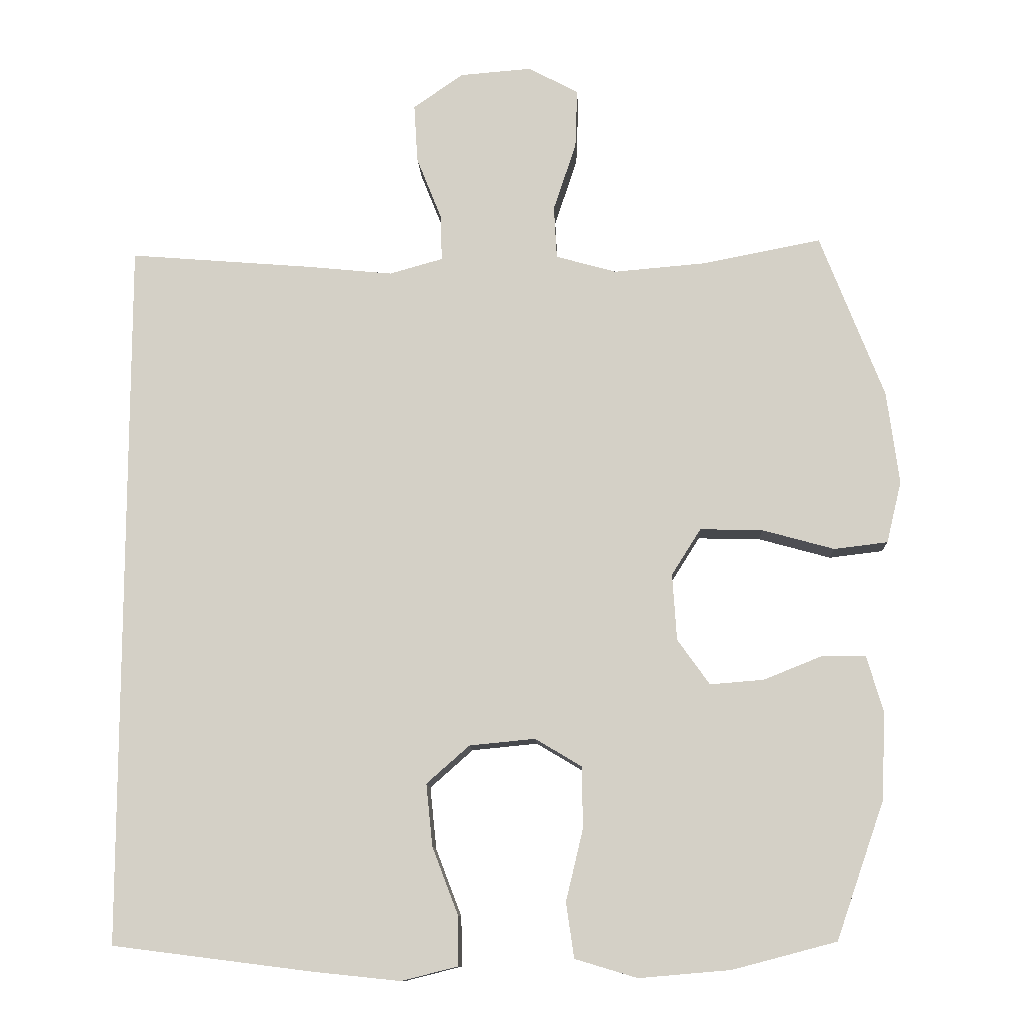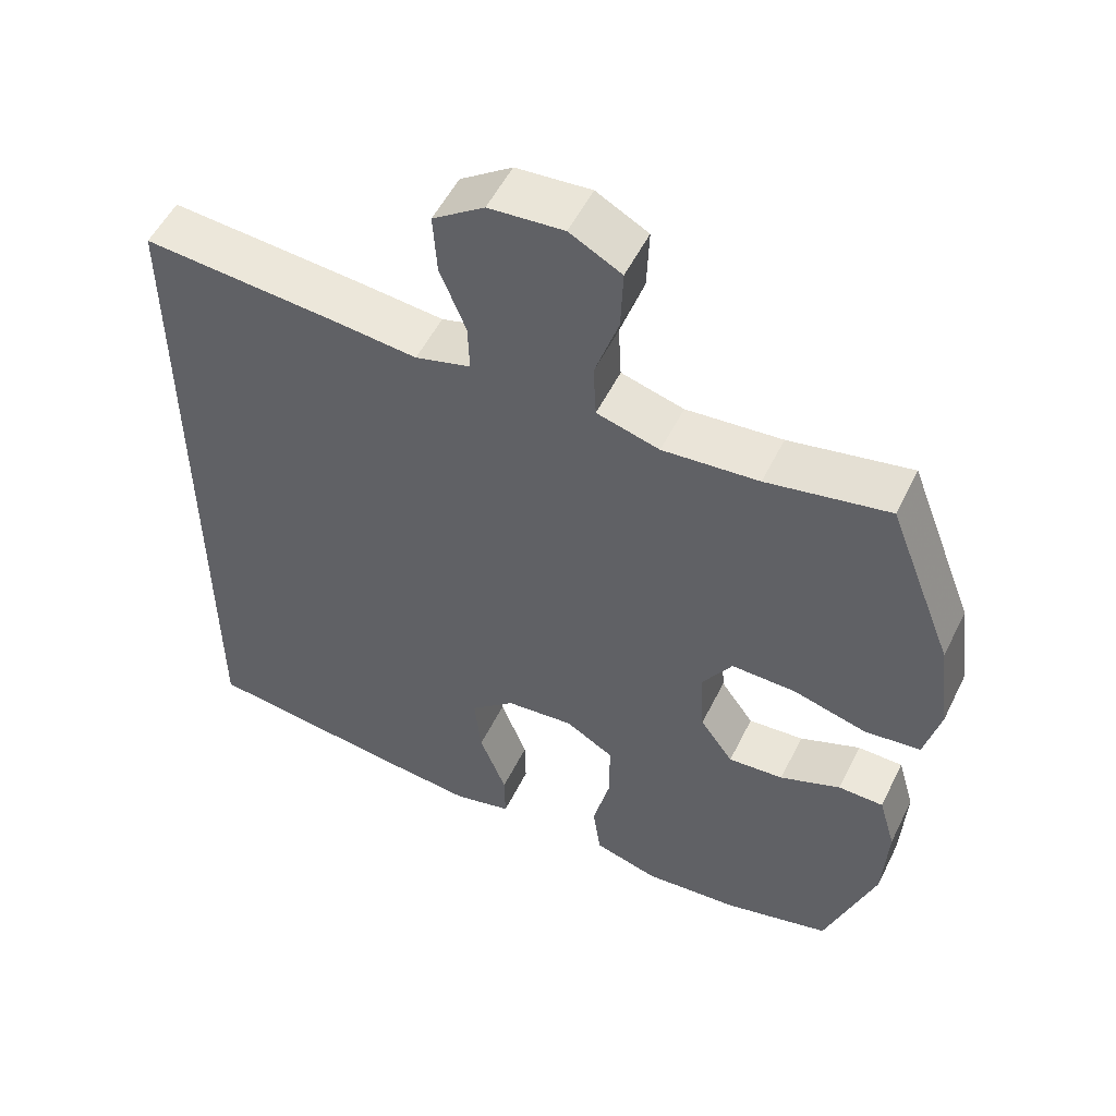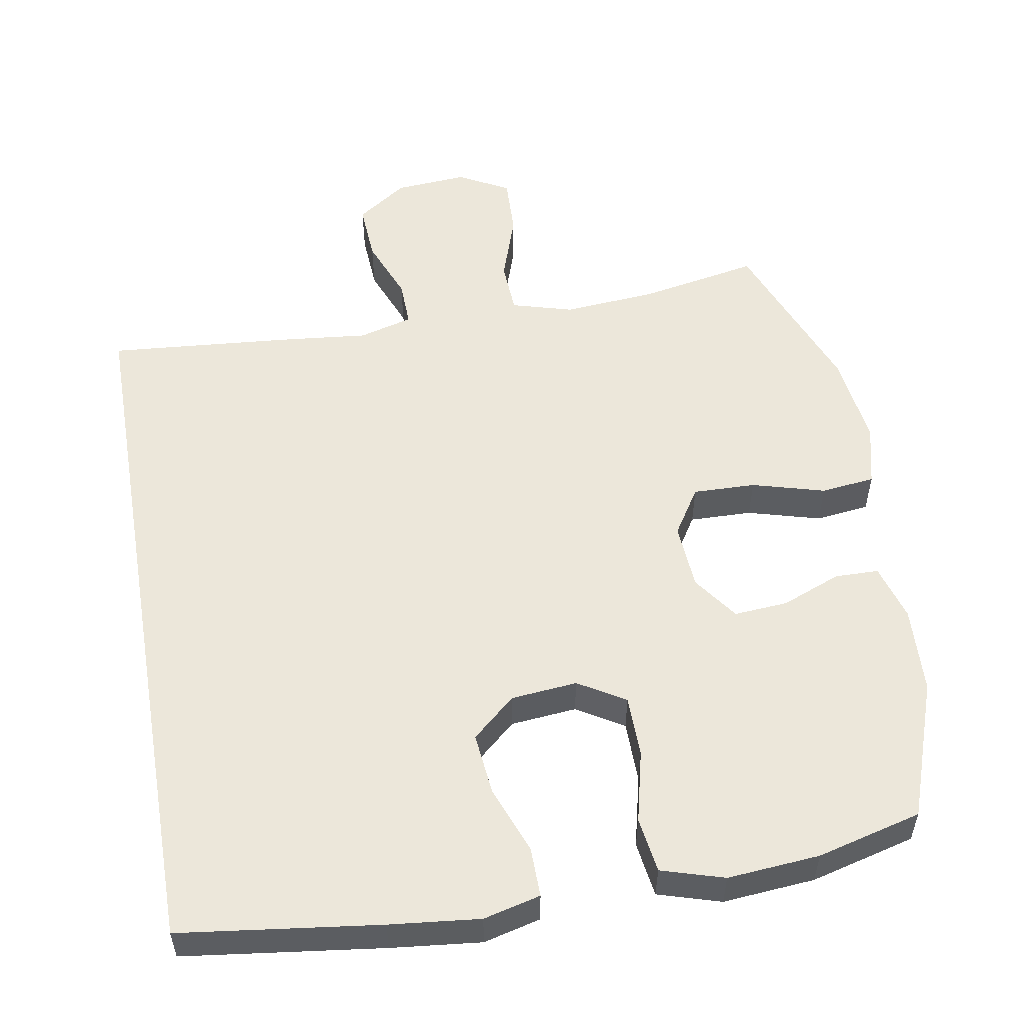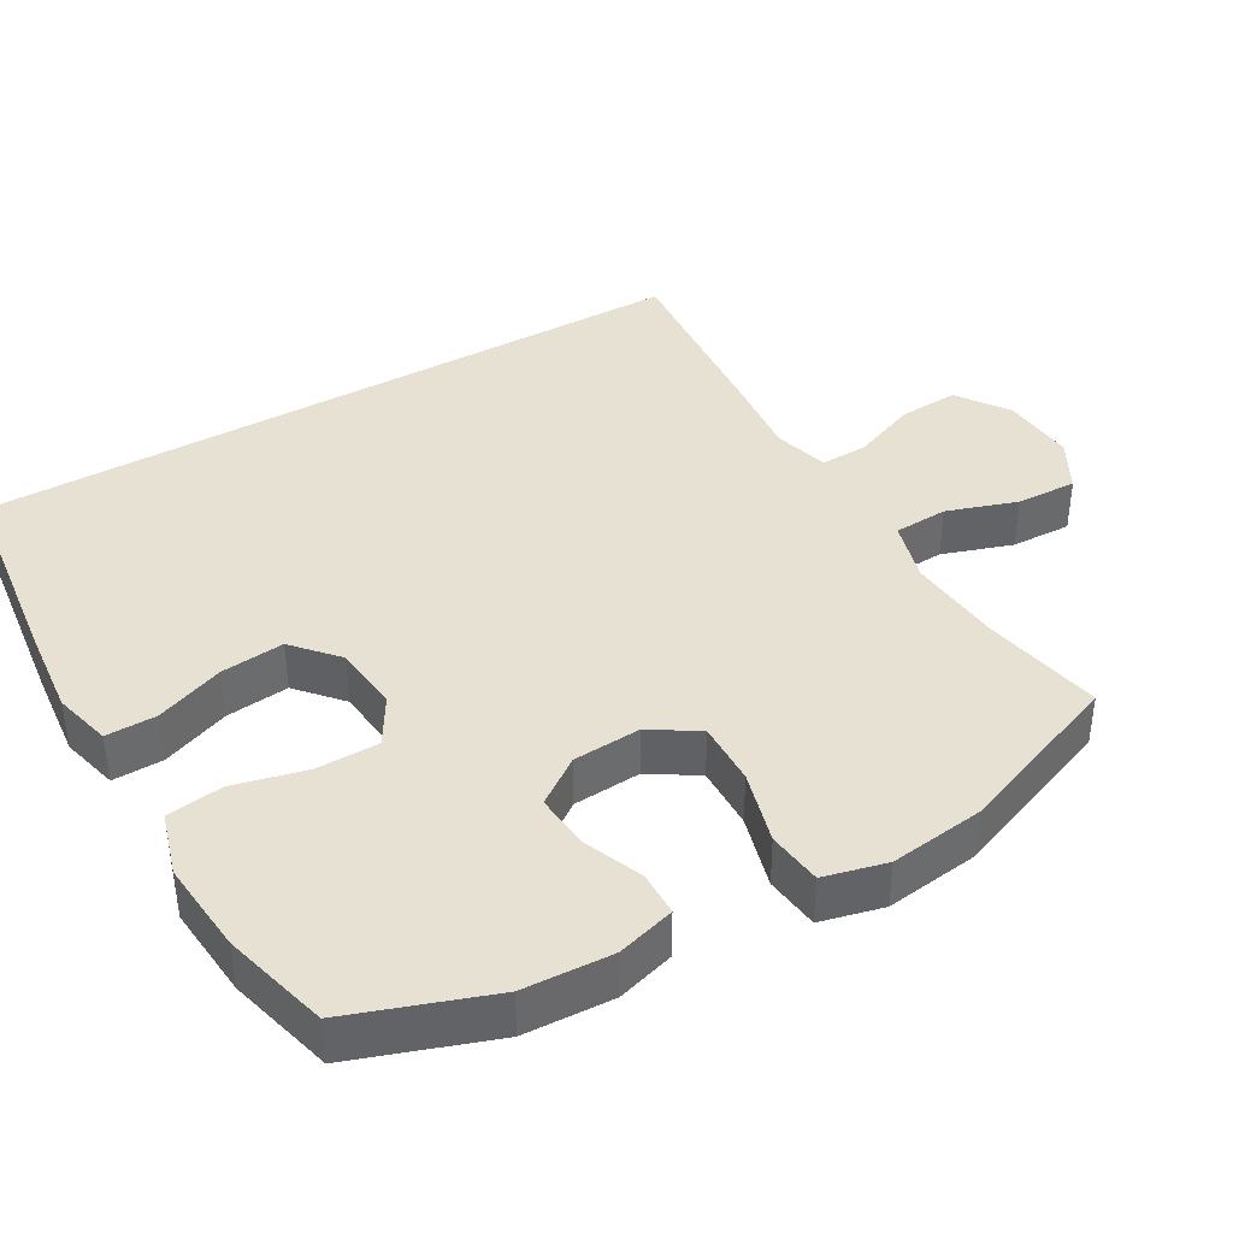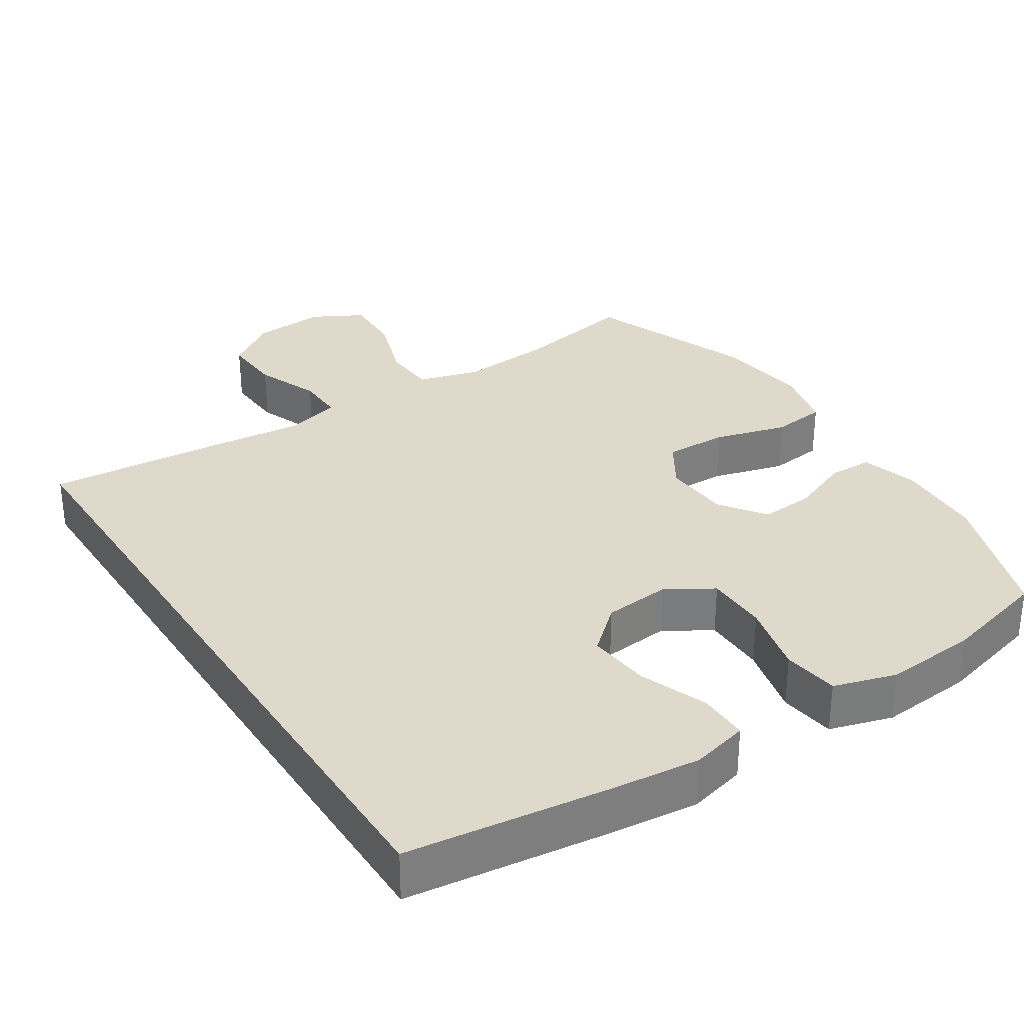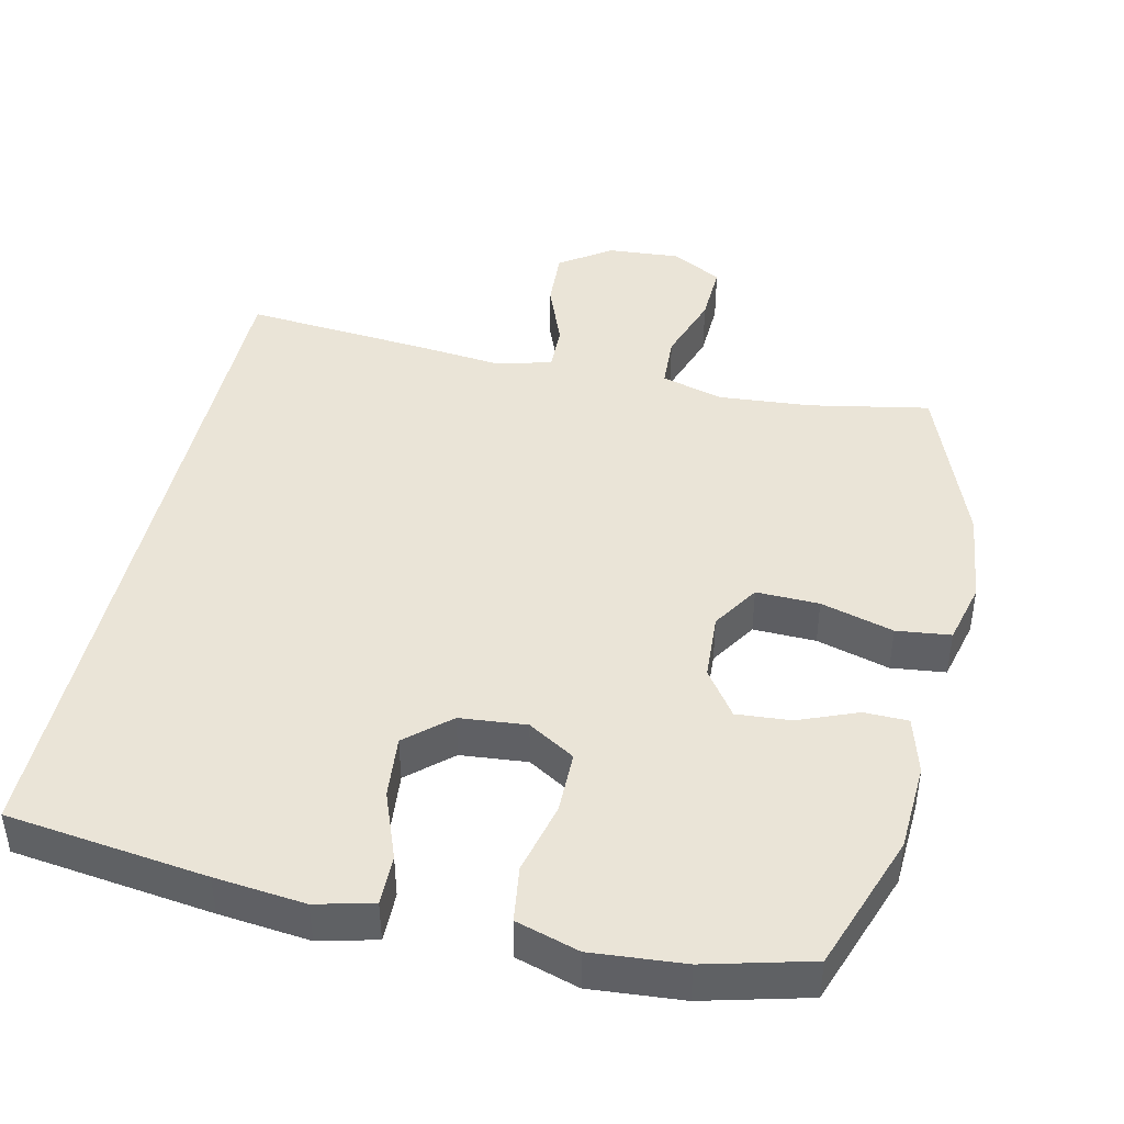
<metadata>
{"format":"obj","ext":"obj","renderer":"f3d","projection":"perspective","resolution":1024,"background":"white","views":[{"elev":-11.3,"azim":-177.3,"up":"+Z"},{"elev":53.4,"azim":-154.1,"up":"+Z"},{"elev":53.9,"azim":170.3,"up":"+Y"},{"elev":39.6,"azim":-120.0,"up":"+Y"},{"elev":31.8,"azim":147.2,"up":"+Y"},{"elev":43.9,"azim":-167.1,"up":"+Y"}]}
</metadata>
<code>
v -0.5 0.07 0.5
v -0.335 0.07 0.468
v -0.205 0.07 0.457
v -0.12 0.07 0.481
v -0.116 0.07 0.555
v -0.148 0.07 0.651
v -0.151 0.07 0.734
v -0.081 0.07 0.772
v 0.02 0.07 0.764
v 0.09 0.07 0.715
v 0.085 0.07 0.633
v 0.05 0.07 0.545
v 0.048 0.07 0.48
v 0.123 0.07 0.459
v 0.243 0.07 0.471
v 0.5 0.07 0.492
v 0.5 0.07 -0.505
v 0.223 0.07 -0.54
v 0.098 0.07 -0.553
v 0.019 0.07 -0.533
v 0.02 0.07 -0.464
v 0.056 0.07 -0.37
v 0.065 0.07 -0.283
v 0.005 0.07 -0.23
v -0.087 0.07 -0.221
v -0.152 0.07 -0.26
v -0.153 0.07 -0.346
v -0.129 0.07 -0.446
v -0.14 0.07 -0.523
v -0.227 0.07 -0.549
v -0.355 0.07 -0.538
v -0.5 0.07 -0.5
v -0.567 0.07 -0.309
v -0.573 0.07 -0.187
v -0.55 0.07 -0.108
v -0.489 0.07 -0.107
v -0.407 0.07 -0.14
v -0.332 0.07 -0.146
v -0.287 0.07 -0.083
v -0.281 0.07 0.01
v -0.322 0.07 0.075
v -0.409 0.07 0.073
v -0.51 0.07 0.045
v -0.585 0.07 0.054
v -0.606 0.07 0.14
v -0.589 0.07 0.27
v -0.5 0 0.5
v -0.335 0 0.468
v -0.205 0 0.457
v -0.12 0 0.481
v -0.116 0 0.555
v -0.148 0 0.651
v -0.151 0 0.734
v -0.081 0 0.772
v 0.02 0 0.764
v 0.09 0 0.715
v 0.085 0 0.633
v 0.05 0 0.545
v 0.048 0 0.48
v 0.123 0 0.459
v 0.243 0 0.471
v 0.5 0 0.492
v 0.5 0 -0.505
v 0.223 0 -0.54
v 0.098 0 -0.553
v 0.019 0 -0.533
v 0.02 0 -0.464
v 0.056 0 -0.37
v 0.065 0 -0.283
v 0.005 0 -0.23
v -0.087 0 -0.221
v -0.152 0 -0.26
v -0.153 0 -0.346
v -0.129 0 -0.446
v -0.14 0 -0.523
v -0.227 0 -0.549
v -0.355 0 -0.538
v -0.5 0 -0.5
v -0.567 0 -0.309
v -0.573 0 -0.187
v -0.55 0 -0.108
v -0.489 0 -0.107
v -0.407 0 -0.14
v -0.332 0 -0.146
v -0.287 0 -0.083
v -0.281 0 0.01
v -0.322 0 0.075
v -0.409 0 0.073
v -0.51 0 0.045
v -0.585 0 0.054
v -0.606 0 0.14
v -0.589 0 0.27
f 46 1 2
f 45 46 2
f 44 45 2
f 43 44 2
f 42 43 2
f 41 42 2 3
f 40 41 3 4
f 39 40 4
f 35 36 37
f 34 35 37
f 33 34 37
f 32 33 37
f 31 32 37
f 30 31 37
f 29 30 37
f 28 29 37
f 27 28 37
f 26 27 37 38
f 25 26 38 39
f 20 21 22
f 19 20 22
f 18 19 22
f 17 18 22
f 16 17 22
f 16 22 23
f 16 23 24
f 15 16 24
f 14 15 24
f 10 11 12
f 9 10 12
f 8 9 12
f 7 8 12
f 6 7 12
f 5 6 12
f 4 5 12 13
f 24 25 39
f 14 24 39
f 13 14 39
f 4 13 39
f 48 47 92
f 48 92 91
f 48 91 90
f 48 90 89
f 48 89 88
f 49 48 88 87
f 50 49 87 86
f 50 86 85
f 83 82 81
f 83 81 80
f 83 80 79
f 83 79 78
f 83 78 77
f 83 77 76
f 83 76 75
f 83 75 74
f 83 74 73
f 84 83 73 72
f 85 84 72 71
f 68 67 66
f 68 66 65
f 68 65 64
f 68 64 63
f 68 63 62
f 69 68 62
f 70 69 62
f 70 62 61
f 70 61 60
f 58 57 56
f 58 56 55
f 58 55 54
f 58 54 53
f 58 53 52
f 58 52 51
f 59 58 51 50
f 85 71 70
f 85 70 60
f 85 60 59
f 85 59 50
f 1 47 48 2
f 2 48 49 3
f 3 49 50 4
f 4 50 51 5
f 5 51 52 6
f 6 52 53 7
f 7 53 54 8
f 8 54 55 9
f 9 55 56 10
f 10 56 57 11
f 11 57 58 12
f 12 58 59 13
f 13 59 60 14
f 14 60 61 15
f 15 61 62 16
f 16 62 63 17
f 17 63 64 18
f 18 64 65 19
f 19 65 66 20
f 20 66 67 21
f 21 67 68 22
f 22 68 69 23
f 23 69 70 24
f 24 70 71 25
f 25 71 72 26
f 26 72 73 27
f 27 73 74 28
f 28 74 75 29
f 29 75 76 30
f 30 76 77 31
f 31 77 78 32
f 32 78 79 33
f 33 79 80 34
f 34 80 81 35
f 35 81 82 36
f 36 82 83 37
f 37 83 84 38
f 38 84 85 39
f 39 85 86 40
f 40 86 87 41
f 41 87 88 42
f 42 88 89 43
f 43 89 90 44
f 44 90 91 45
f 45 91 92 46
f 46 92 47 1

</code>
